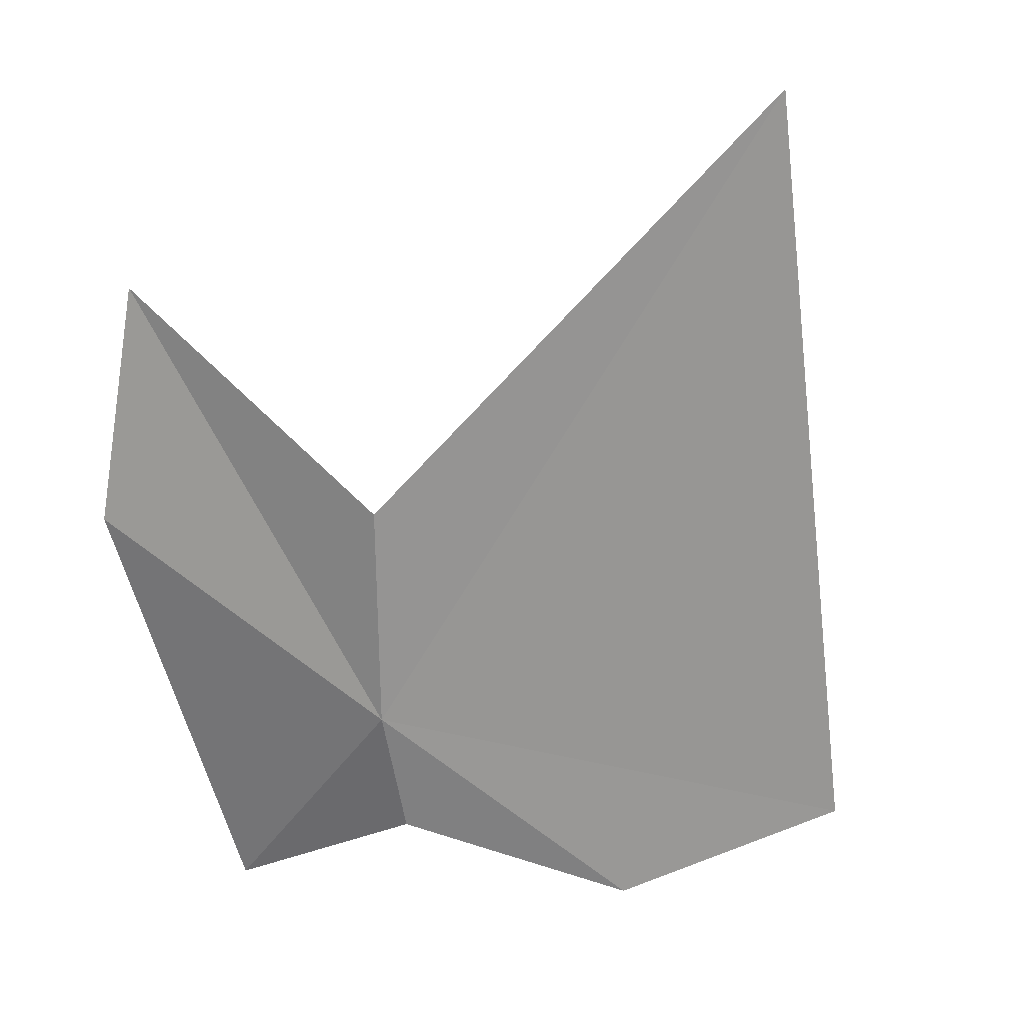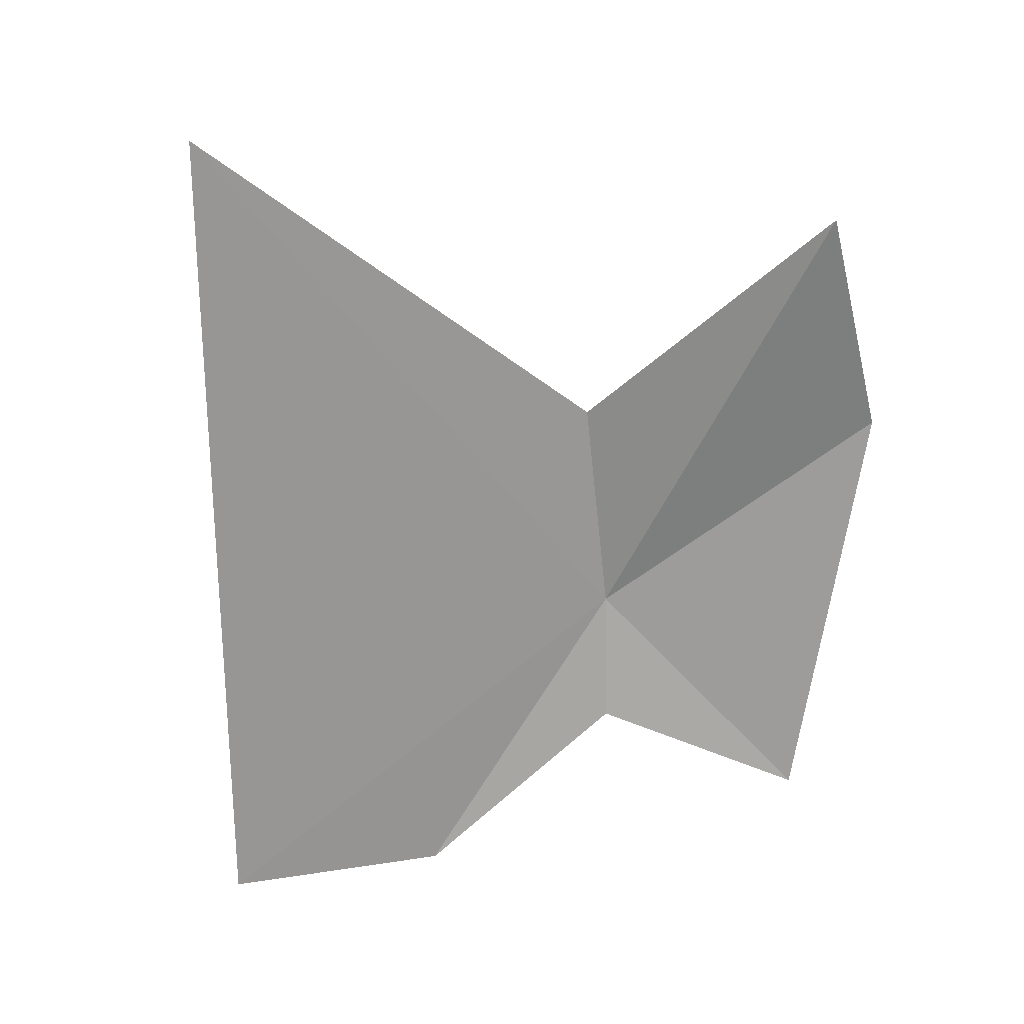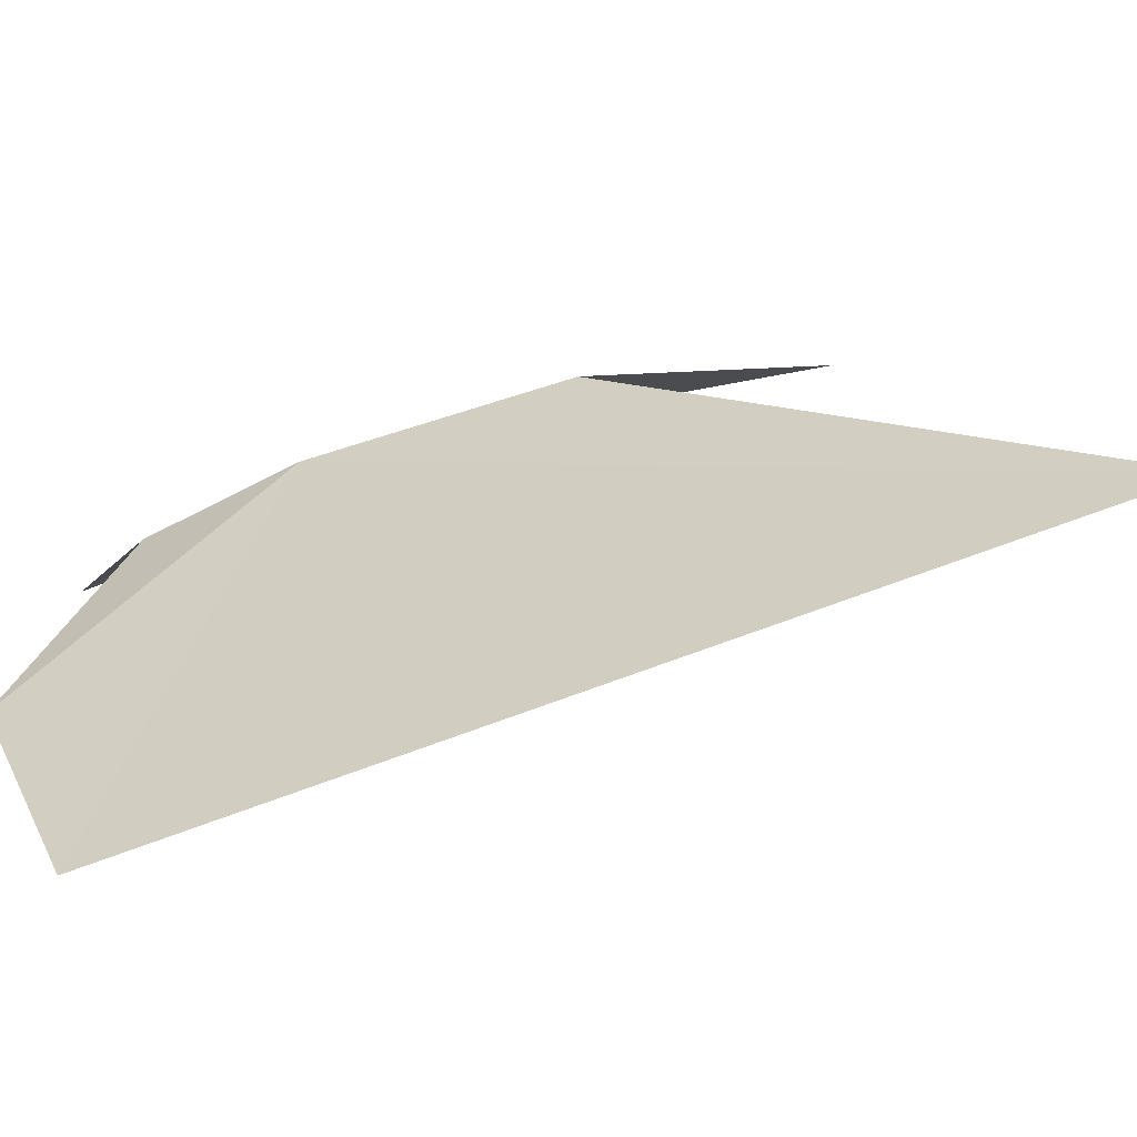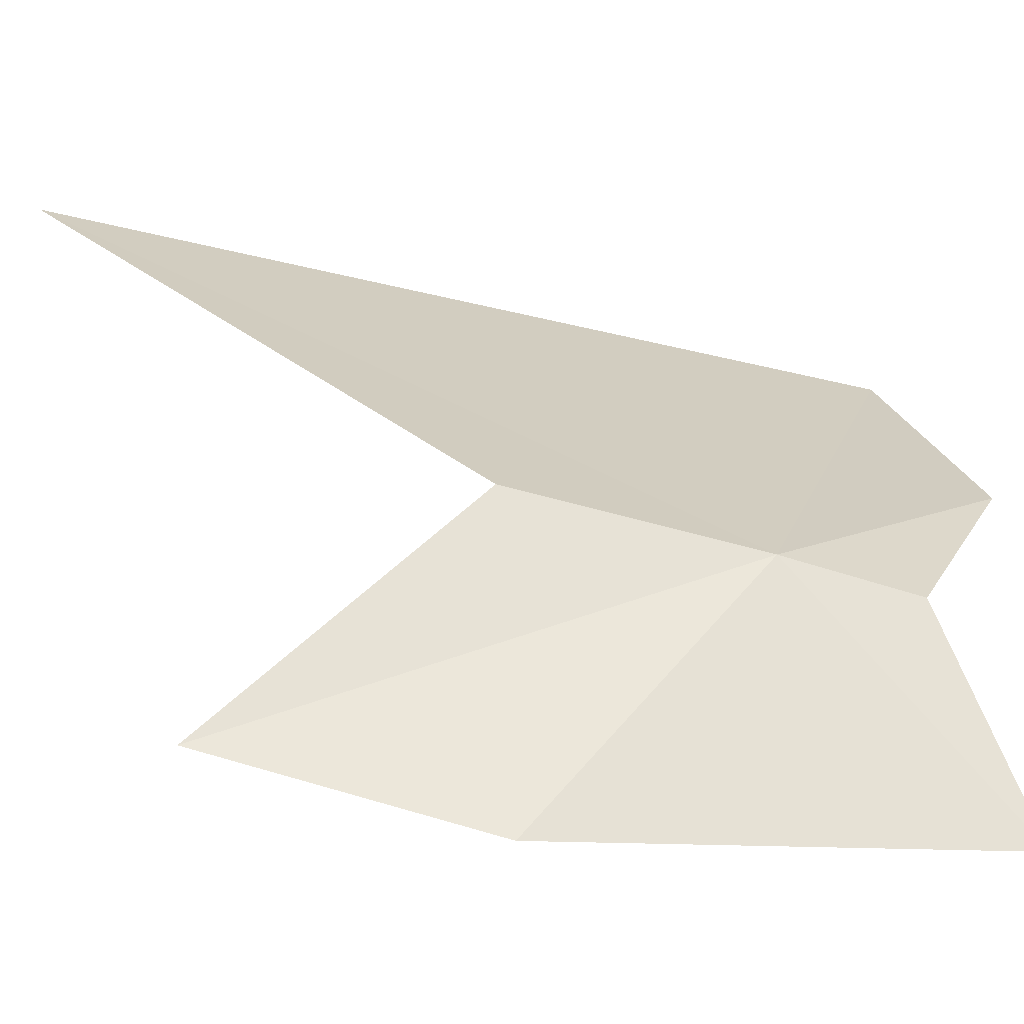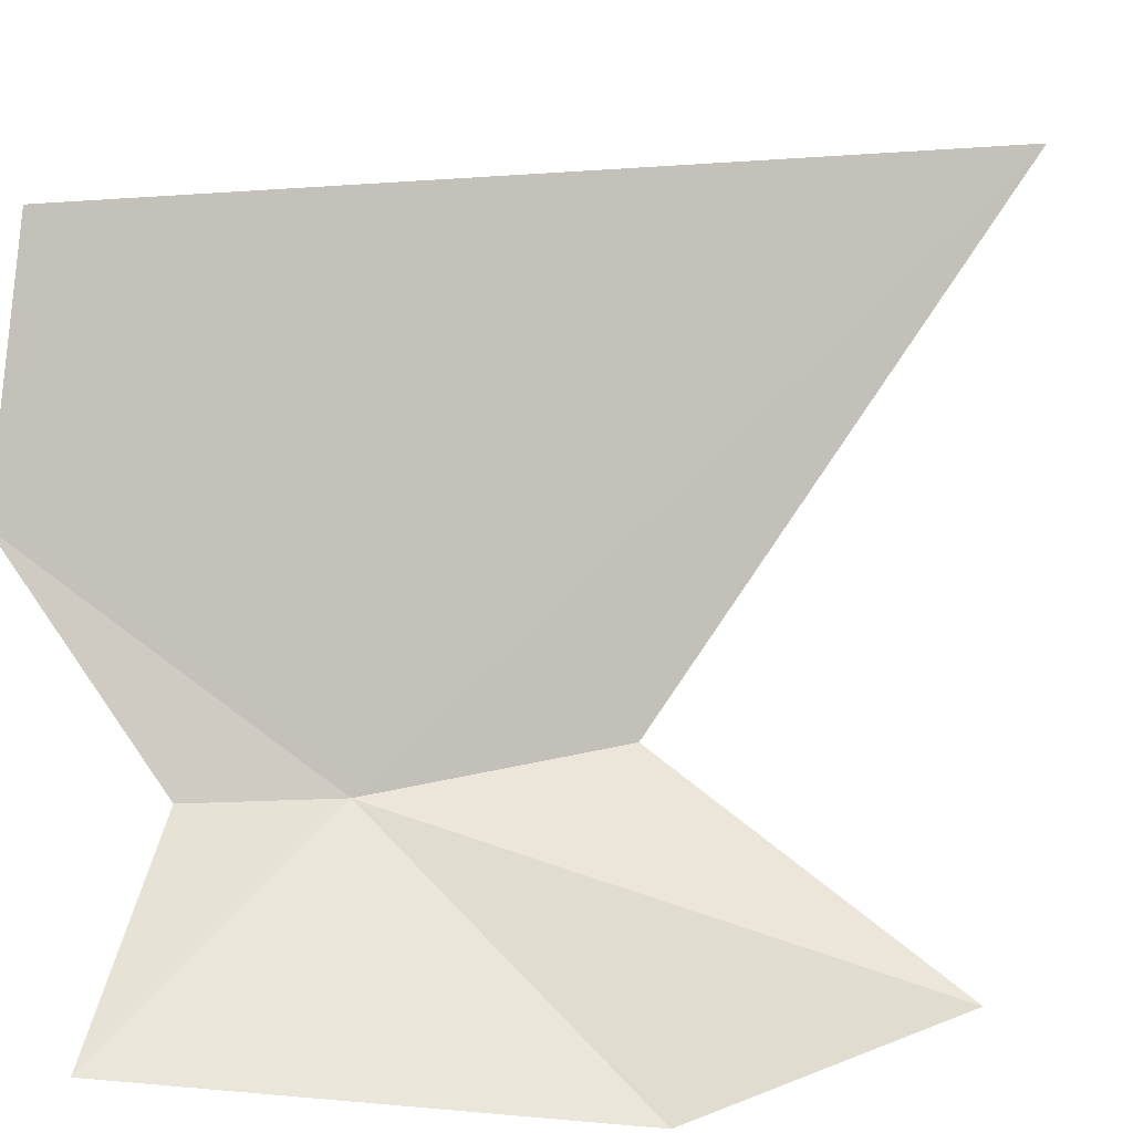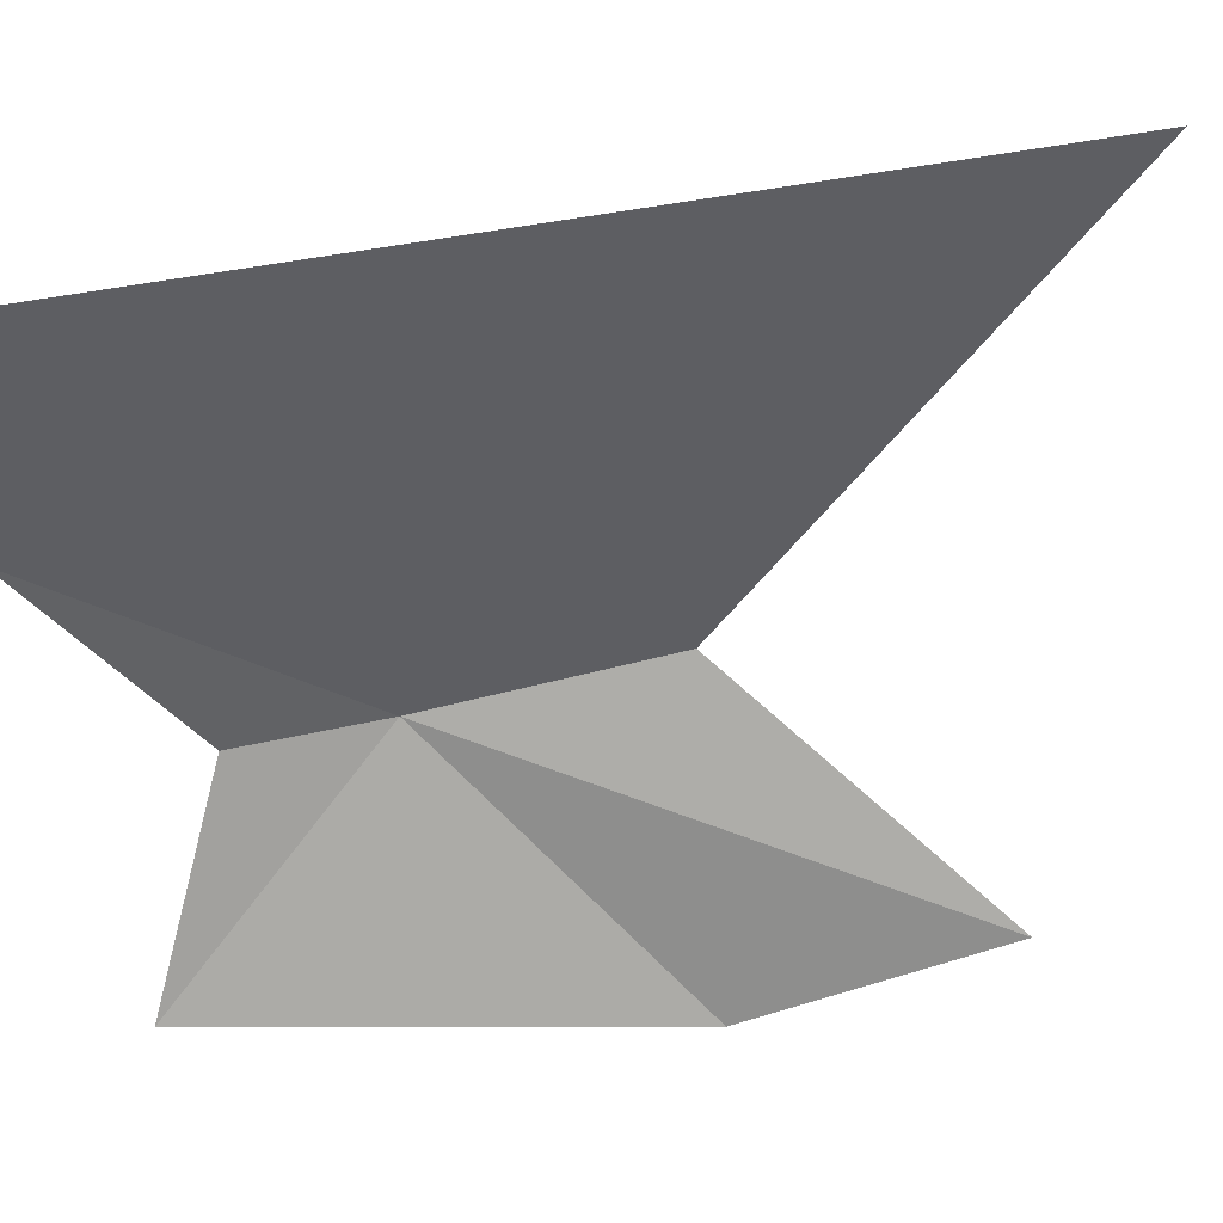
<metadata>
{"format":"obj","ext":"obj","renderer":"f3d","projection":"perspective","resolution":1024,"background":"white","views":[{"elev":6.2,"azim":-41.5,"up":"+Y"},{"elev":40.9,"azim":115.2,"up":"+Y"},{"elev":61.3,"azim":89.4,"up":"+Z"},{"elev":-9.6,"azim":-88.9,"up":"+Z"},{"elev":-53.4,"azim":105.9,"up":"+Z"},{"elev":-7.0,"azim":108.2,"up":"+Z"}]}
</metadata>
<code>
v -10.24 22.14 24.85
v -9.543 24.14 25.95
v -10.39 22.83 25
v -8.817 21.73 25.57
v -9.41 21.47 25.13
v -10.07 21.74 24.76
v -10.84 23.54 24.33
v -10.82 22.78 24.11
v -10.28 21.49 24.11
f 1 2 3
f 1 4 2
f 1 5 4
f 1 6 5
f 1 7 8
f 1 9 6
f 1 8 9
f 1 3 7

</code>
